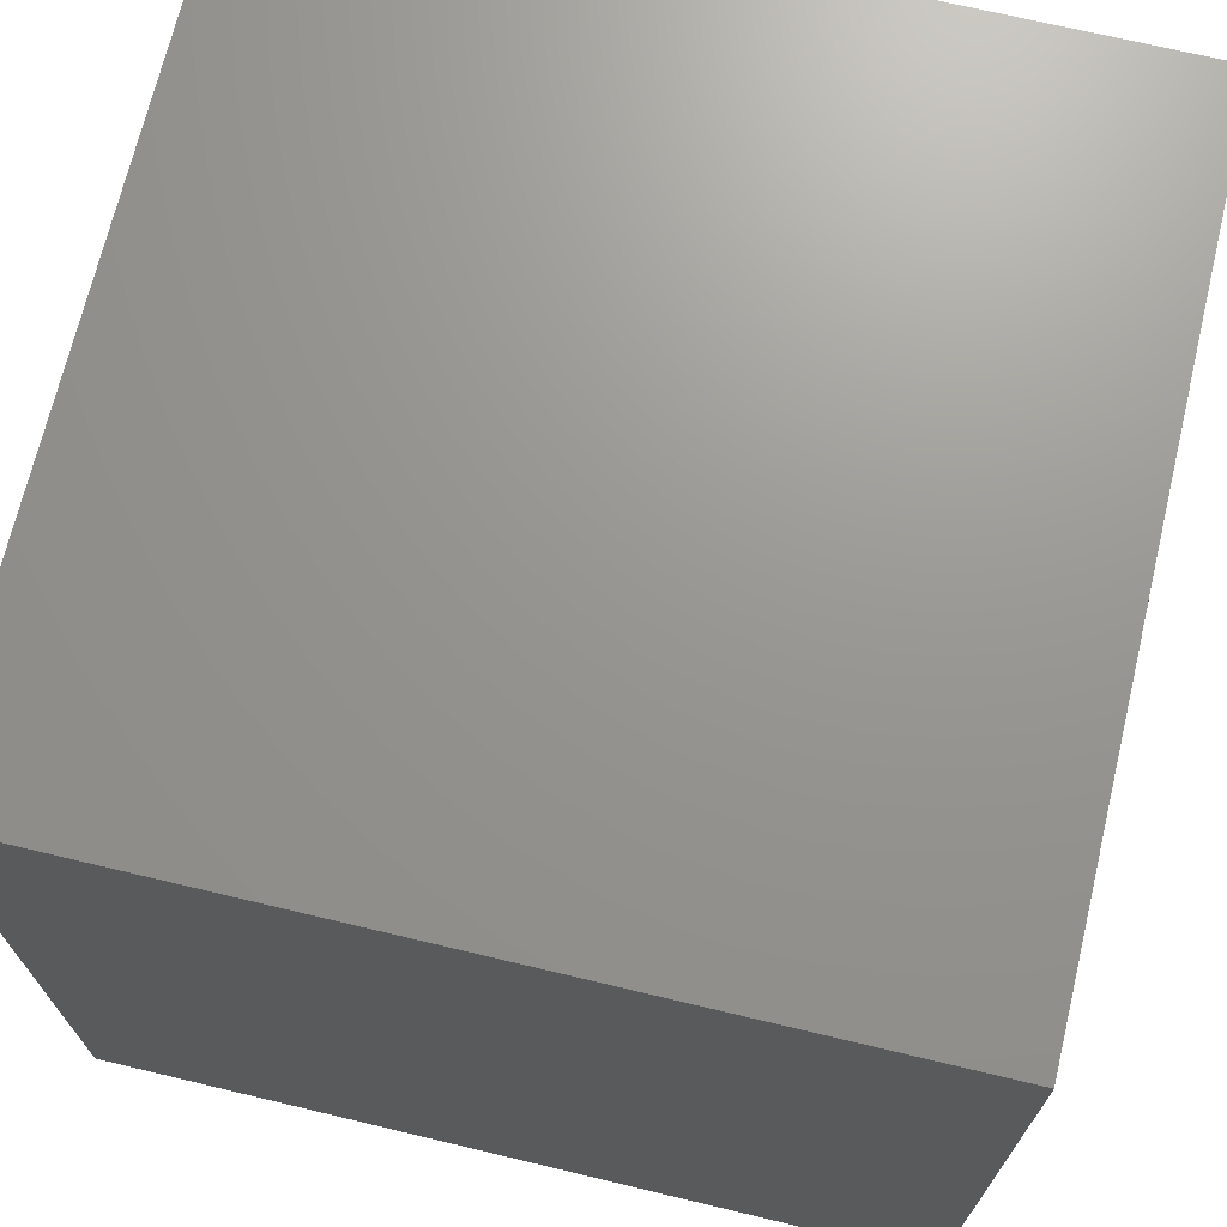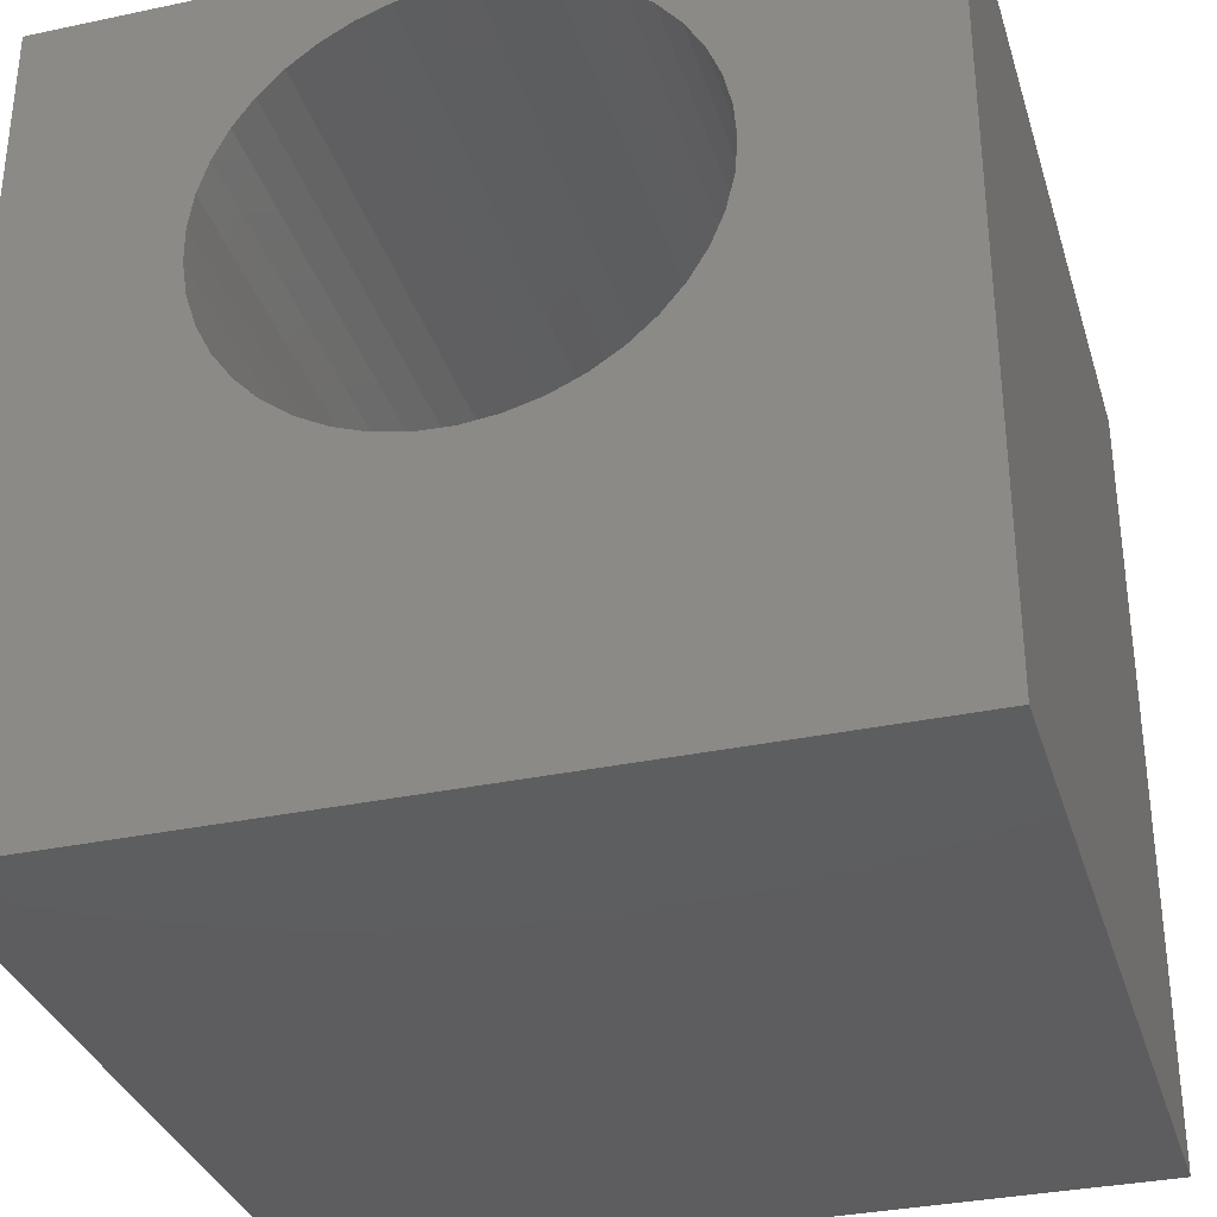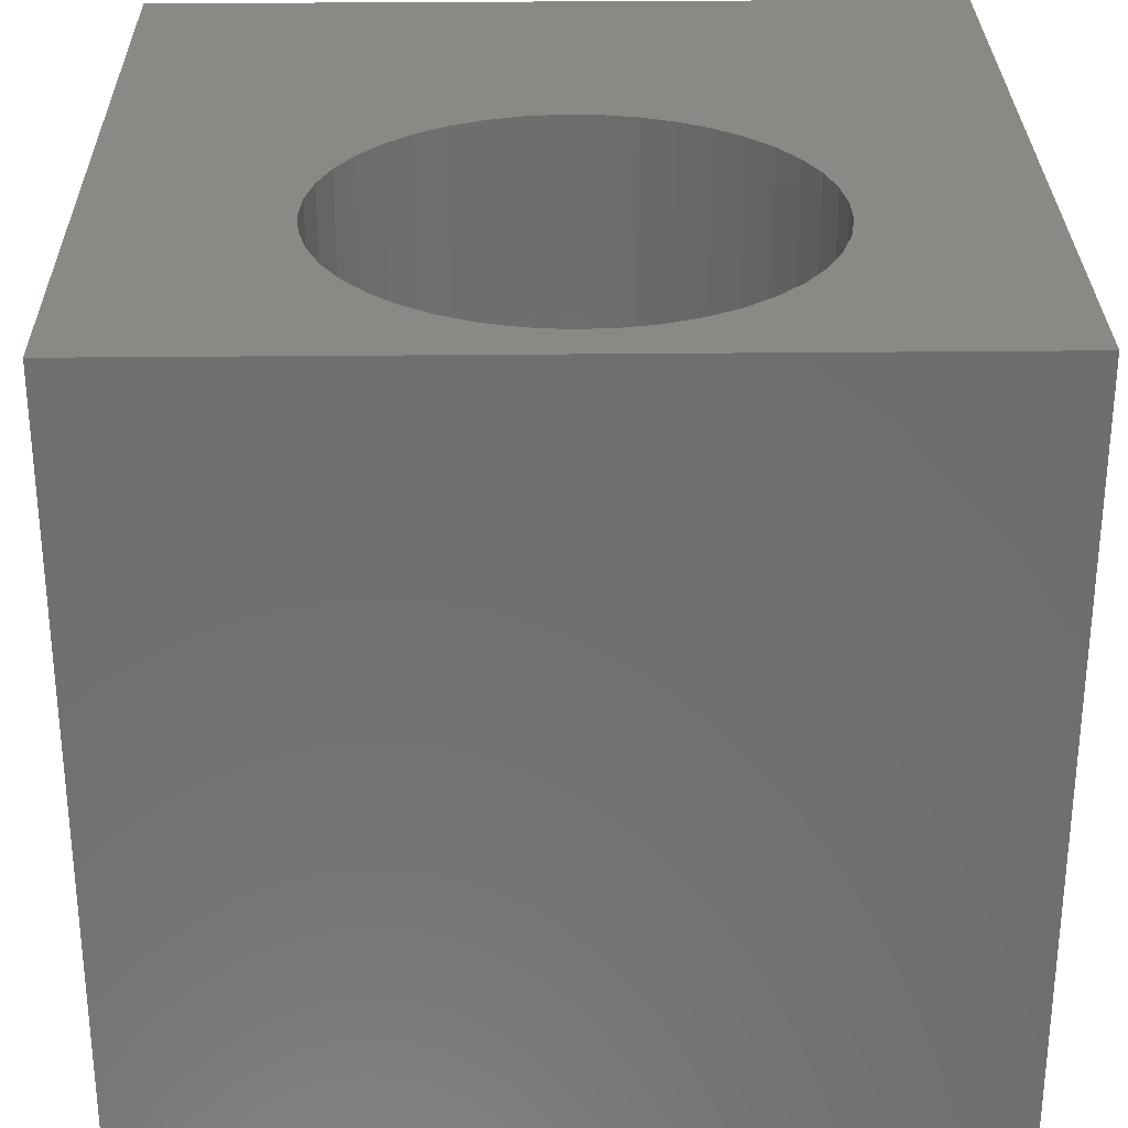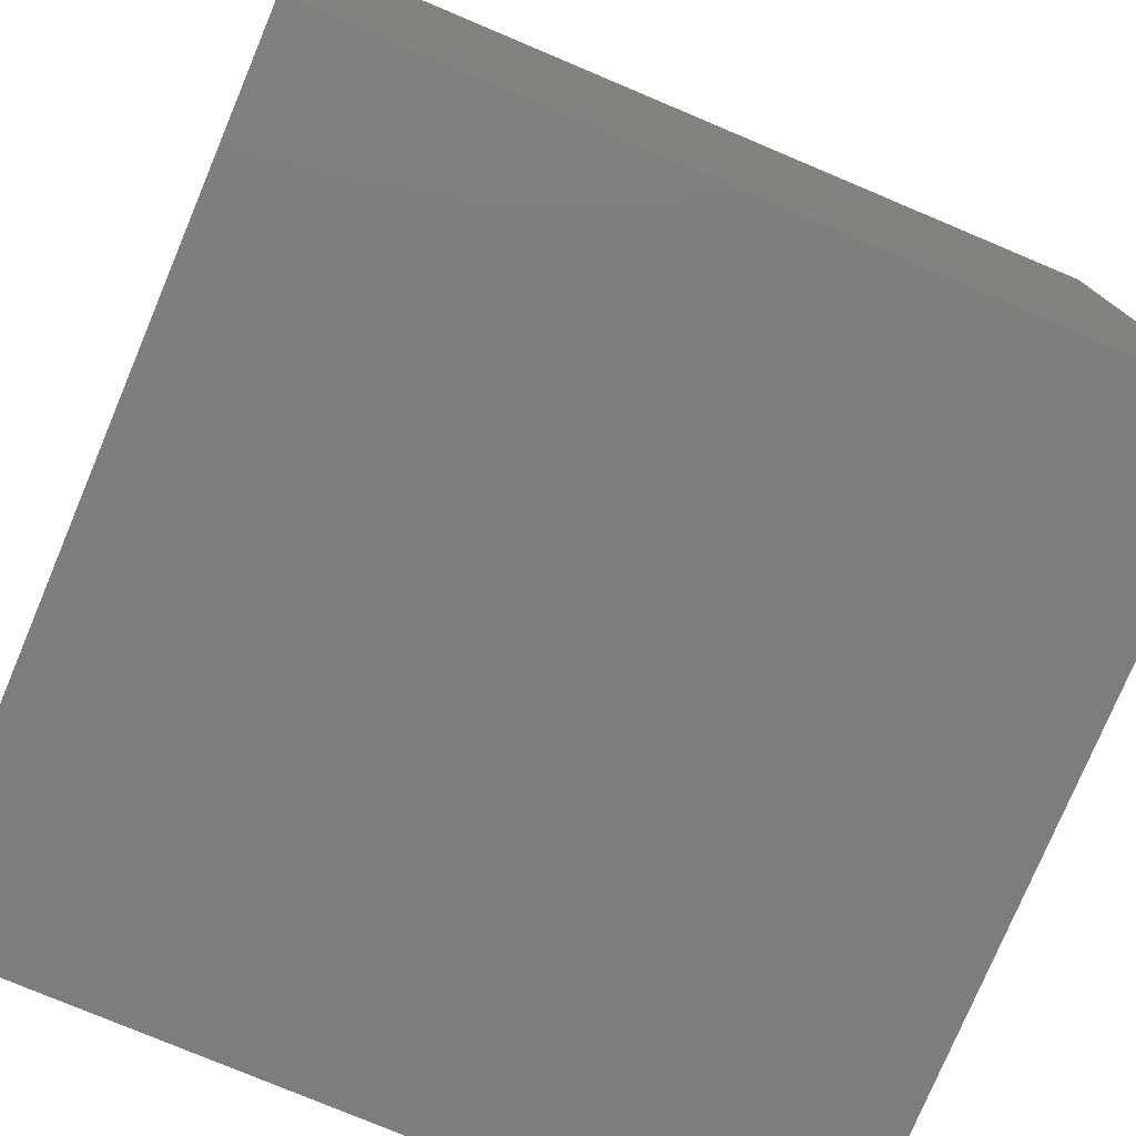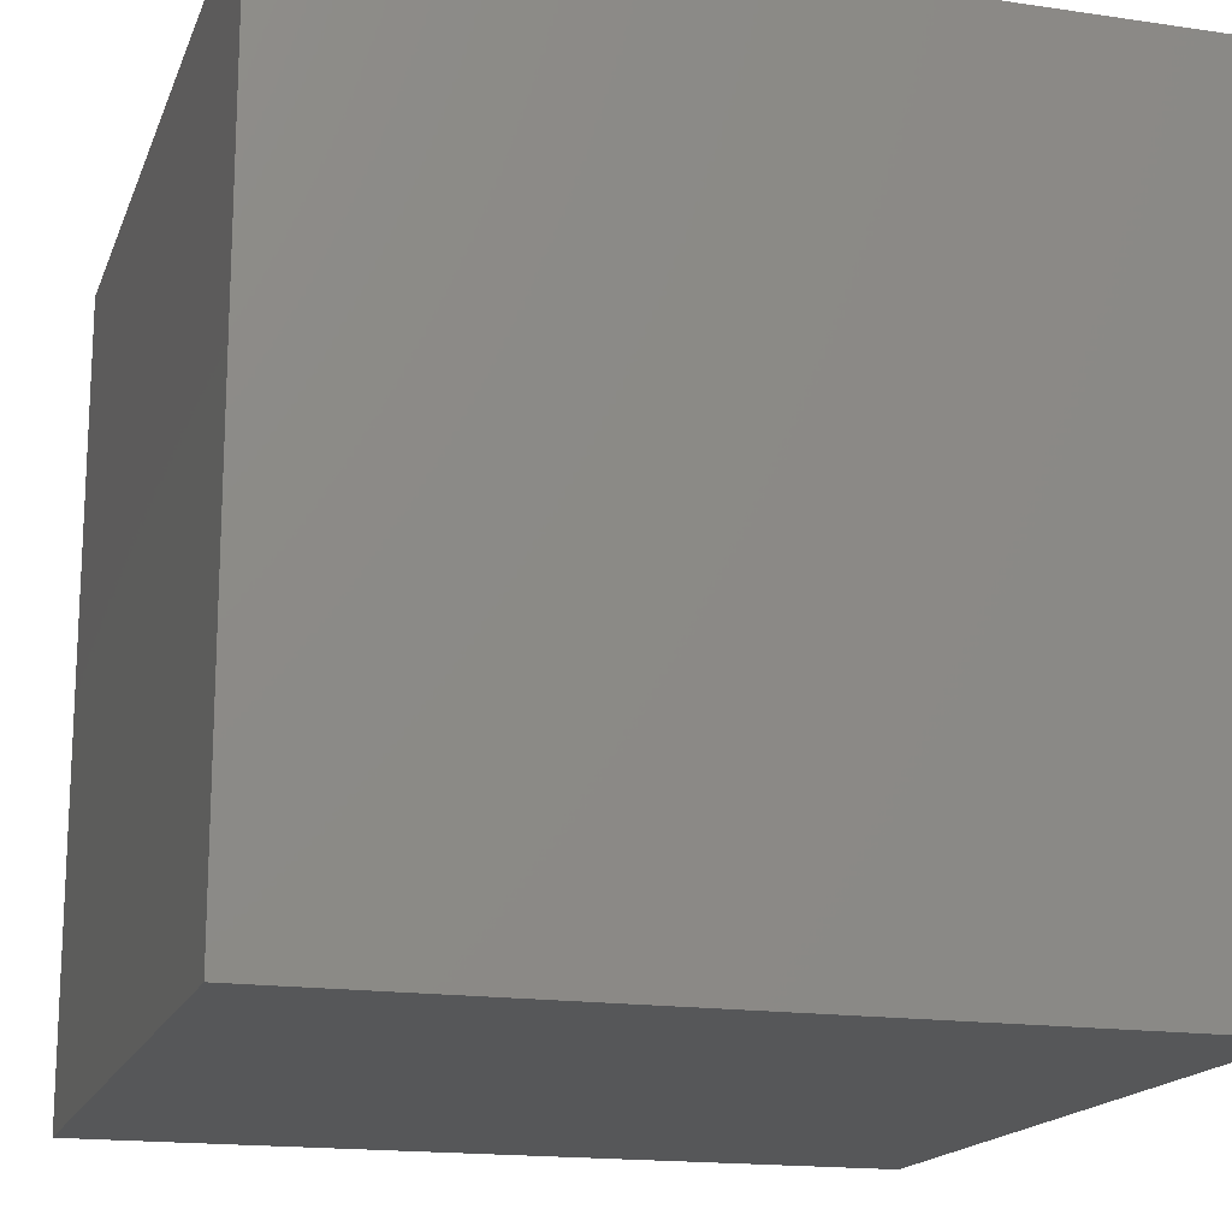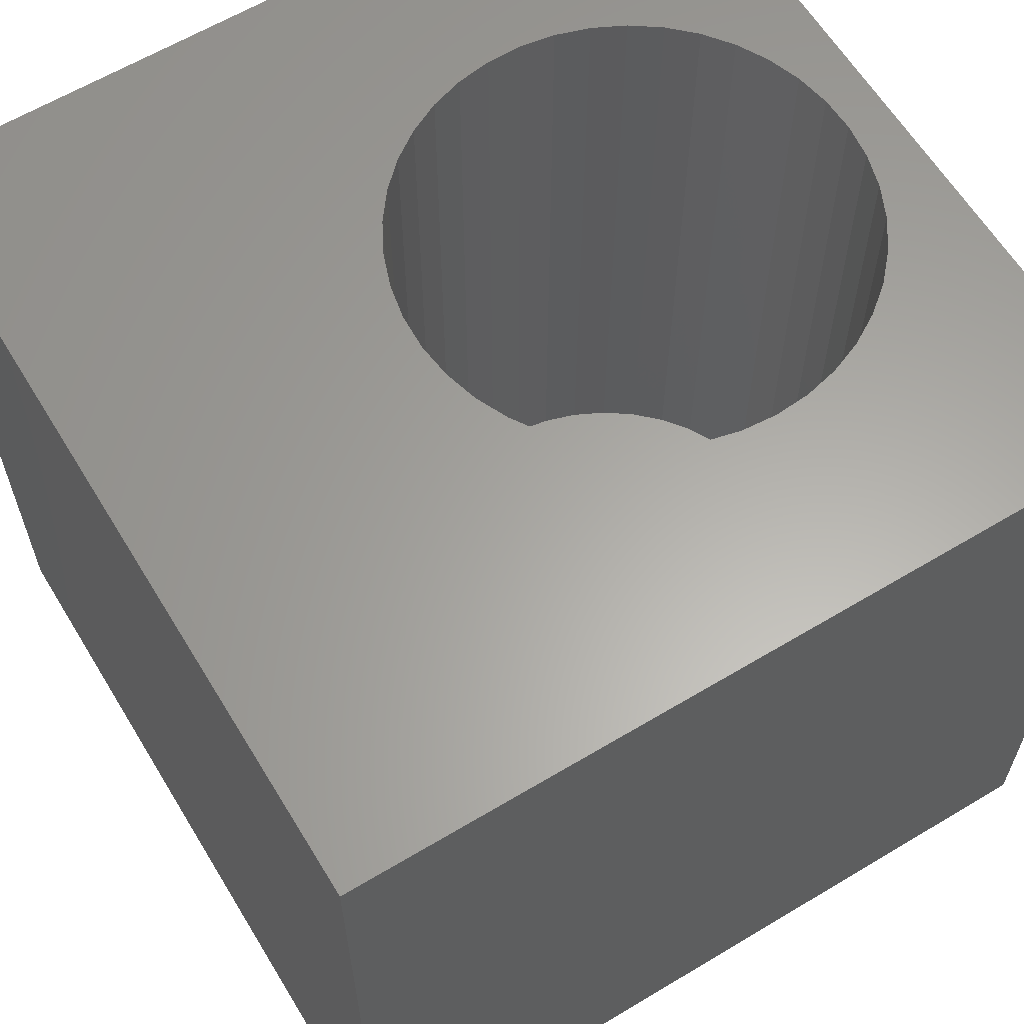
<metadata>
{"format":"stl","ext":"stl","renderer":"f3d","projection":"perspective","resolution":1024,"background":"white","views":[{"elev":70.4,"azim":103.4,"up":"+Y"},{"elev":-33.3,"azim":16.2,"up":"+Y"},{"elev":29.3,"azim":179.1,"up":"+Z"},{"elev":-77.4,"azim":67.2,"up":"+Z"},{"elev":-16.8,"azim":-16.6,"up":"+Z"},{"elev":62.2,"azim":58.7,"up":"+Z"}]}
</metadata>
<code>
# stl→obj: 90 verts, 176 faces
v 0 10 10
v 0 10 0
v 0 0 10
v 0 0 0
v 5.445 9.411 10
v 10 10 10
v 5.017 9.461 10
v 7.718 6.654 10
v 10 0 10
v 7.686 6.225 10
v 7.588 5.806 10
v 5.859 9.297 10
v 6.252 9.121 10
v 6.612 8.888 10
v 6.934 8.602 10
v 7.207 8.27 10
v 7.427 7.9 10
v 7.427 5.408 10
v 7.207 5.038 10
v 6.934 4.706 10
v 7.588 7.501 10
v 7.686 7.083 10
v 6.612 4.42 10
v 6.252 4.186 10
v 5.859 4.01 10
v 3.383 4.296 10
v 3.761 4.091 10
v 4.166 3.946 10
v 3.041 8.751 10
v 3.383 9.011 10
v 3.761 9.217 10
v 4.166 9.362 10
v 4.588 9.444 10
v 5.445 3.897 10
v 5.017 3.847 10
v 4.588 3.864 10
v 3.041 4.557 10
v 2.743 4.867 10
v 2.496 5.219 10
v 2.305 5.604 10
v 2.175 6.014 10
v 2.109 6.439 10
v 2.109 6.869 10
v 2.175 7.294 10
v 2.305 7.704 10
v 2.496 8.089 10
v 2.743 8.441 10
v 10 10 0
v 10 0 0
v 7.686 6.225 1.008
v 7.718 6.654 1.008
v 7.686 7.083 1.008
v 7.588 7.501 1.008
v 7.427 7.9 1.008
v 7.207 8.27 1.008
v 6.934 8.602 1.008
v 6.612 8.888 1.008
v 6.252 9.121 1.008
v 5.859 9.297 1.008
v 5.445 9.411 1.008
v 5.017 9.461 1.008
v 4.588 9.444 1.008
v 4.166 9.362 1.008
v 3.761 9.217 1.008
v 3.383 9.011 1.008
v 3.041 8.751 1.008
v 2.743 8.441 1.008
v 2.496 8.089 1.008
v 2.305 7.704 1.008
v 2.175 7.294 1.008
v 2.109 6.869 1.008
v 2.109 6.439 1.008
v 2.175 6.014 1.008
v 2.305 5.604 1.008
v 2.496 5.219 1.008
v 2.743 4.867 1.008
v 3.041 4.557 1.008
v 3.383 4.296 1.008
v 3.761 4.091 1.008
v 4.166 3.946 1.008
v 4.588 3.864 1.008
v 5.017 3.847 1.008
v 5.445 3.897 1.008
v 5.859 4.01 1.008
v 6.252 4.186 1.008
v 6.612 4.42 1.008
v 6.934 4.706 1.008
v 7.207 5.038 1.008
v 7.427 5.408 1.008
v 7.588 5.806 1.008
f 1 2 3
f 3 2 4
f 5 6 7
f 7 6 1
f 6 8 9
f 9 8 10
f 9 10 11
f 5 12 6
f 6 12 13
f 6 13 14
f 14 15 6
f 6 15 16
f 6 16 17
f 11 18 9
f 9 18 19
f 9 19 20
f 17 21 6
f 6 21 22
f 6 22 8
f 20 23 9
f 9 23 24
f 9 24 25
f 26 3 27
f 27 3 28
f 29 30 1
f 1 30 31
f 31 32 1
f 1 32 33
f 1 33 7
f 25 34 9
f 9 34 35
f 9 35 3
f 3 35 36
f 3 36 28
f 26 37 3
f 3 37 38
f 3 38 39
f 39 40 3
f 3 40 41
f 3 41 1
f 1 41 42
f 42 43 1
f 1 43 44
f 1 44 45
f 45 46 1
f 1 46 47
f 1 47 29
f 48 6 49
f 49 6 9
f 2 48 4
f 4 48 49
f 6 48 1
f 1 48 2
f 49 9 4
f 4 9 3
f 50 8 51
f 51 8 22
f 51 22 52
f 52 22 21
f 52 21 53
f 53 21 17
f 53 17 54
f 54 17 16
f 54 16 55
f 55 16 15
f 55 15 56
f 56 15 14
f 56 14 57
f 57 14 13
f 57 13 58
f 58 13 12
f 58 12 59
f 59 12 5
f 59 5 60
f 60 5 7
f 60 7 61
f 61 7 33
f 61 33 62
f 62 33 32
f 62 32 63
f 63 32 31
f 63 31 64
f 64 31 30
f 64 30 65
f 65 30 29
f 65 29 66
f 66 29 47
f 66 47 67
f 67 47 46
f 67 46 68
f 68 46 45
f 68 45 69
f 69 45 44
f 69 44 70
f 70 44 43
f 70 43 71
f 71 43 42
f 71 42 72
f 72 42 41
f 72 41 73
f 73 41 40
f 73 40 74
f 74 40 39
f 74 39 75
f 75 39 38
f 75 38 76
f 76 38 37
f 76 37 77
f 77 37 26
f 77 26 78
f 78 26 27
f 78 27 79
f 79 27 28
f 79 28 80
f 80 28 36
f 80 36 81
f 81 36 35
f 81 35 82
f 82 35 34
f 82 34 83
f 83 34 25
f 83 25 84
f 84 25 24
f 84 24 85
f 85 24 23
f 85 23 86
f 86 23 20
f 86 20 87
f 87 20 19
f 87 19 88
f 88 19 18
f 88 18 89
f 89 18 11
f 89 11 90
f 90 11 10
f 90 10 50
f 50 10 8
f 61 62 82
f 82 62 63
f 82 63 64
f 83 59 82
f 82 59 60
f 82 60 61
f 64 65 82
f 82 65 66
f 82 66 81
f 83 84 59
f 59 84 85
f 59 85 86
f 86 87 59
f 59 87 88
f 59 88 89
f 89 90 59
f 59 90 50
f 59 50 51
f 67 79 66
f 66 79 80
f 66 80 81
f 52 57 51
f 51 57 58
f 51 58 59
f 67 68 79
f 79 68 69
f 79 69 70
f 72 73 77
f 77 73 74
f 77 74 76
f 76 74 75
f 52 53 57
f 57 53 54
f 57 54 56
f 56 54 55
f 77 78 72
f 72 78 79
f 72 79 71
f 71 79 70

</code>
